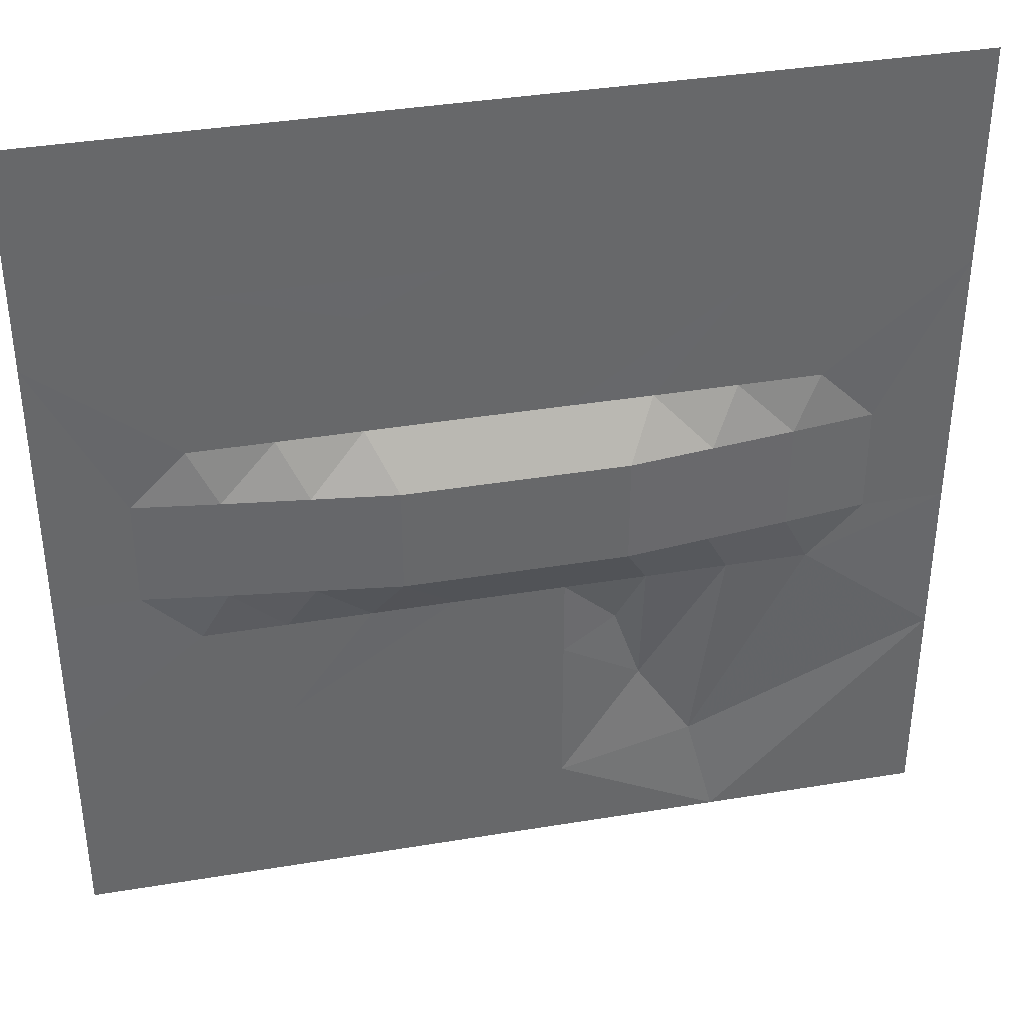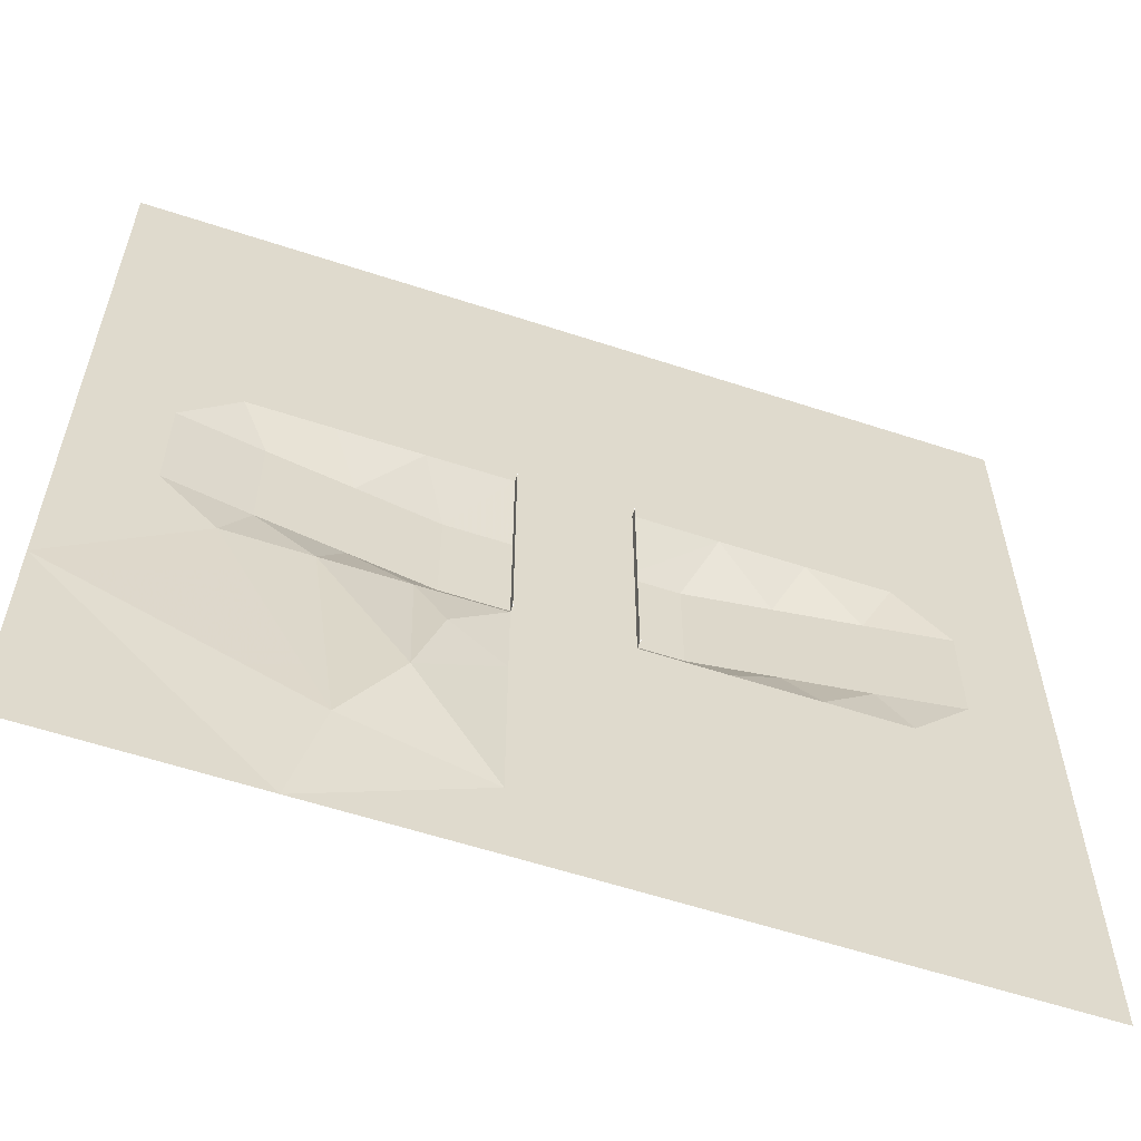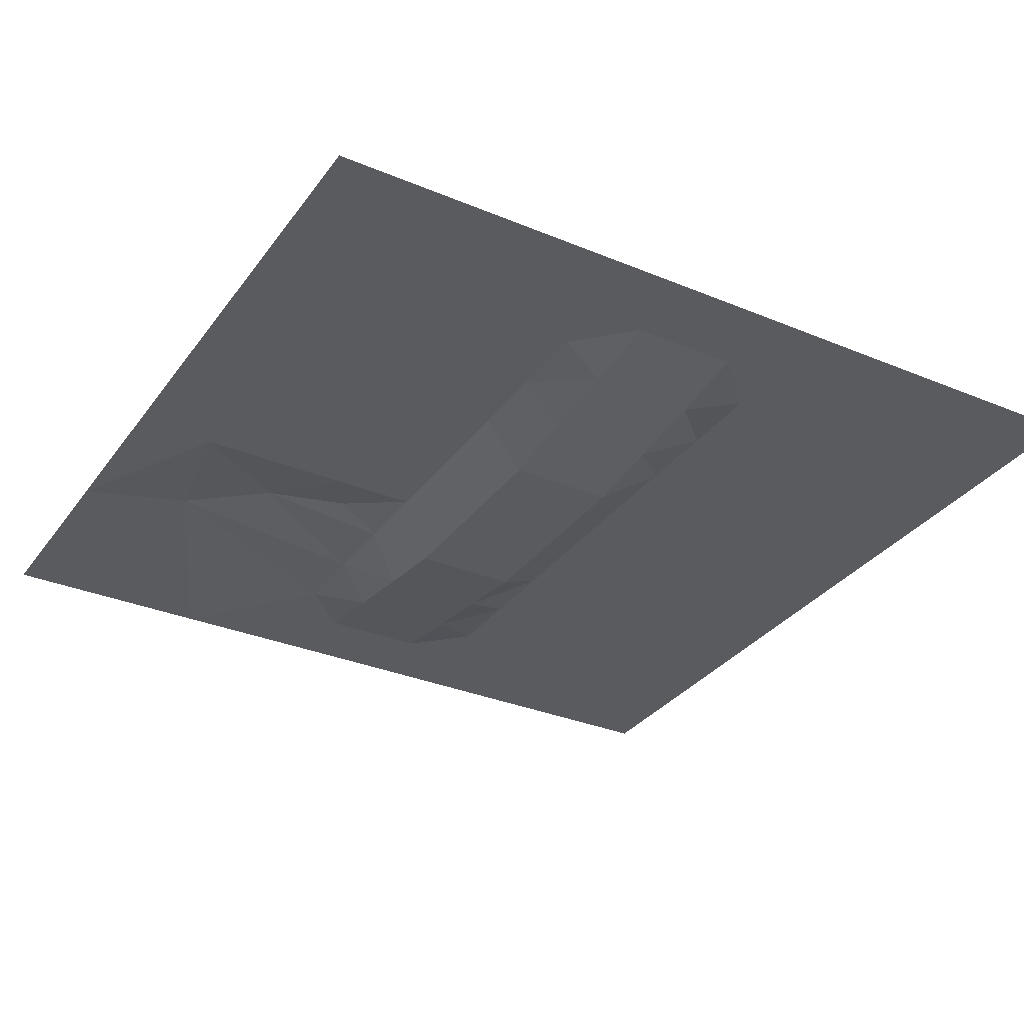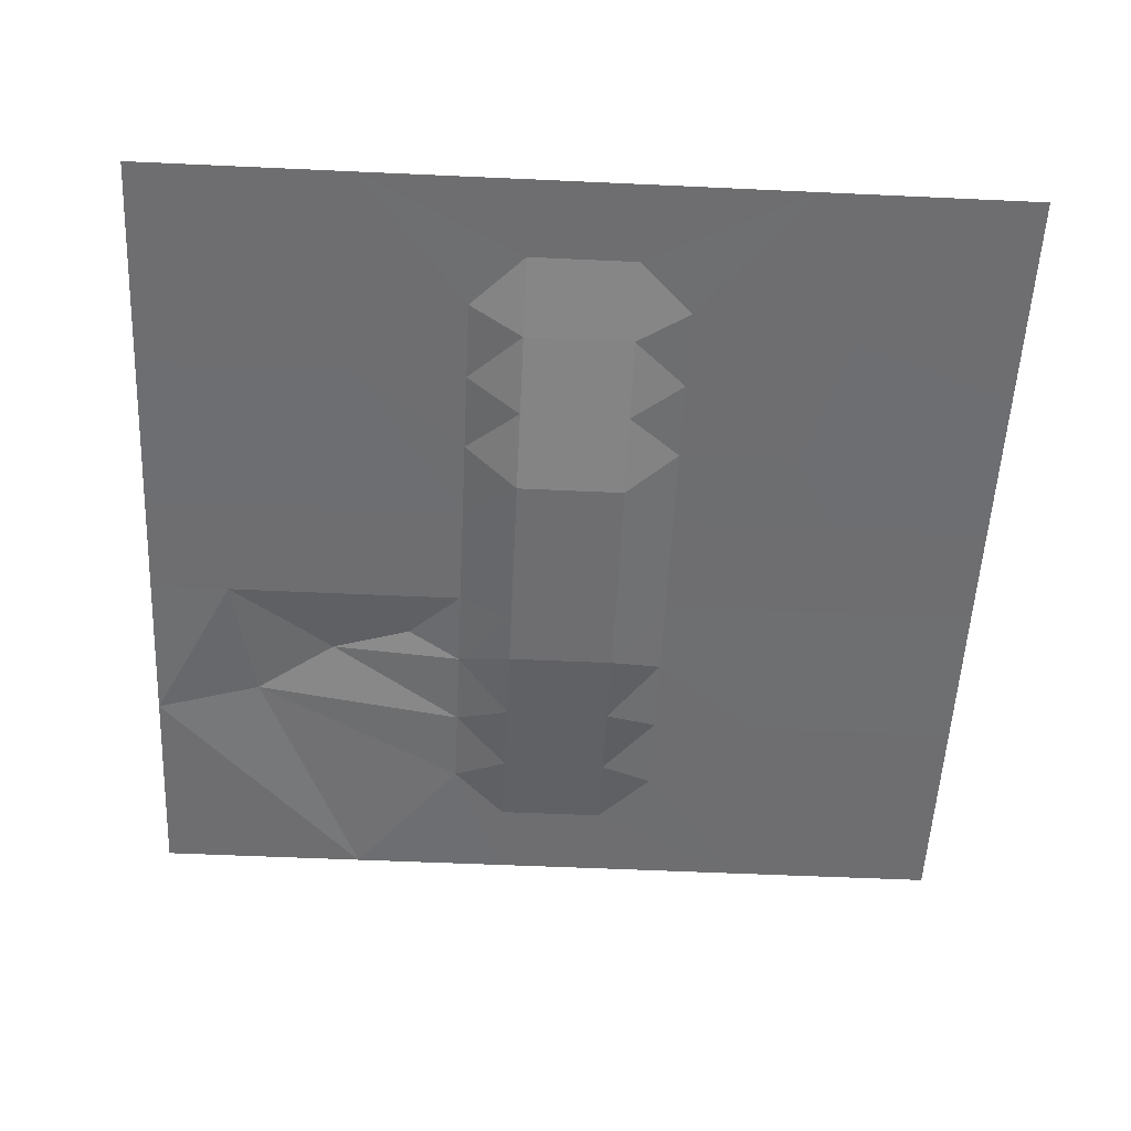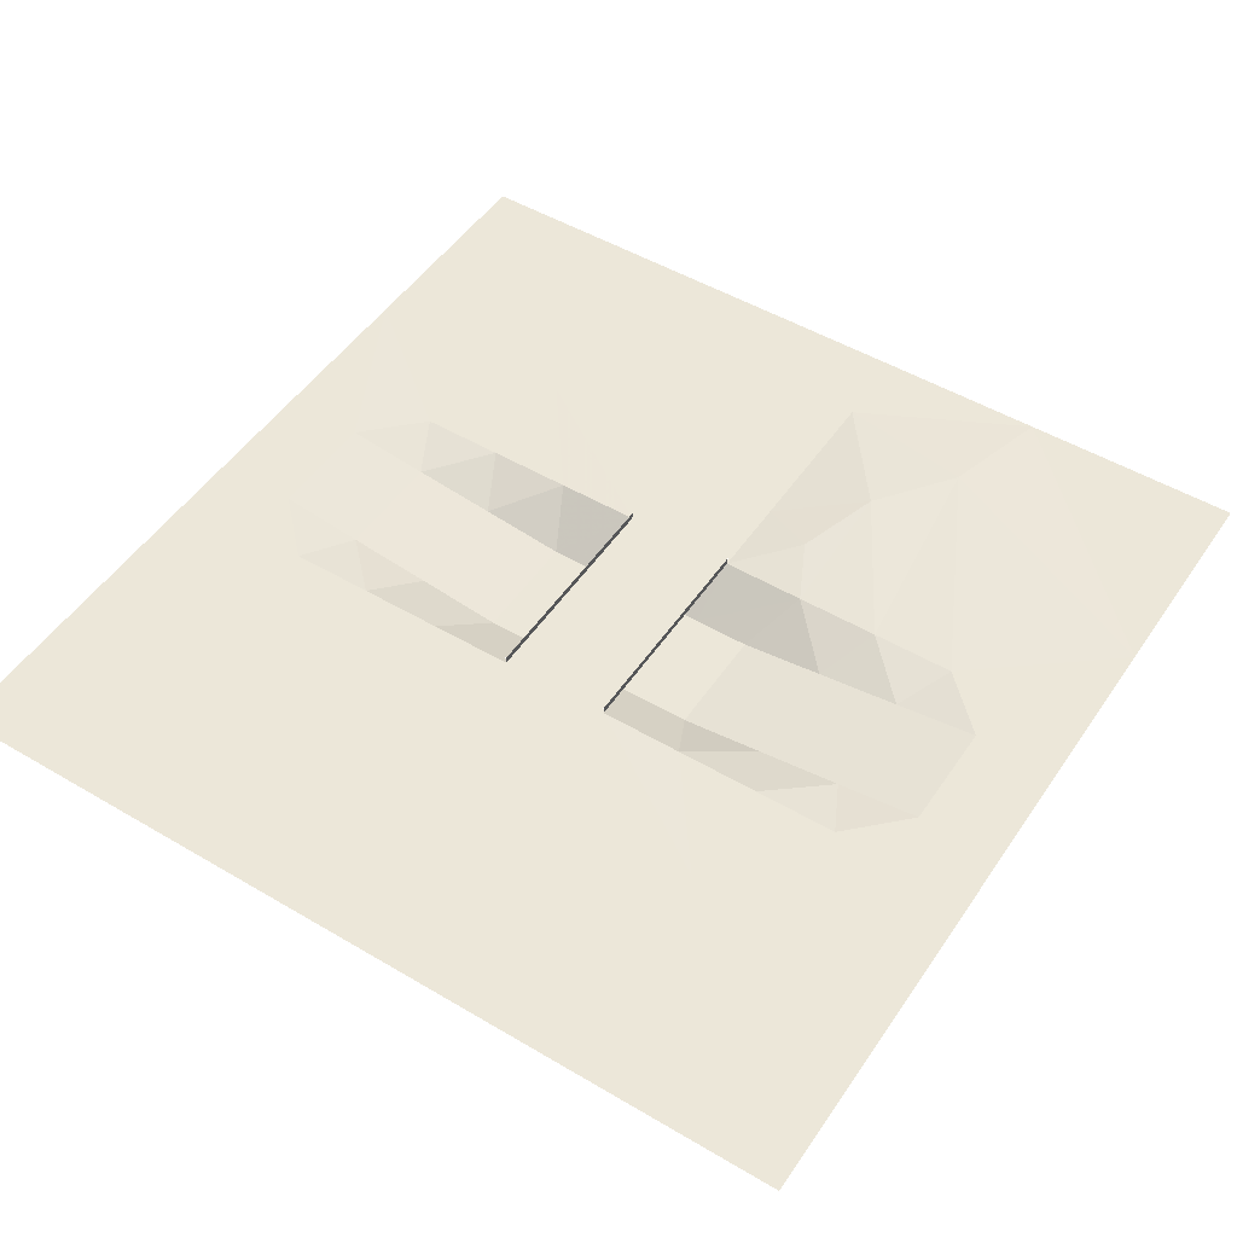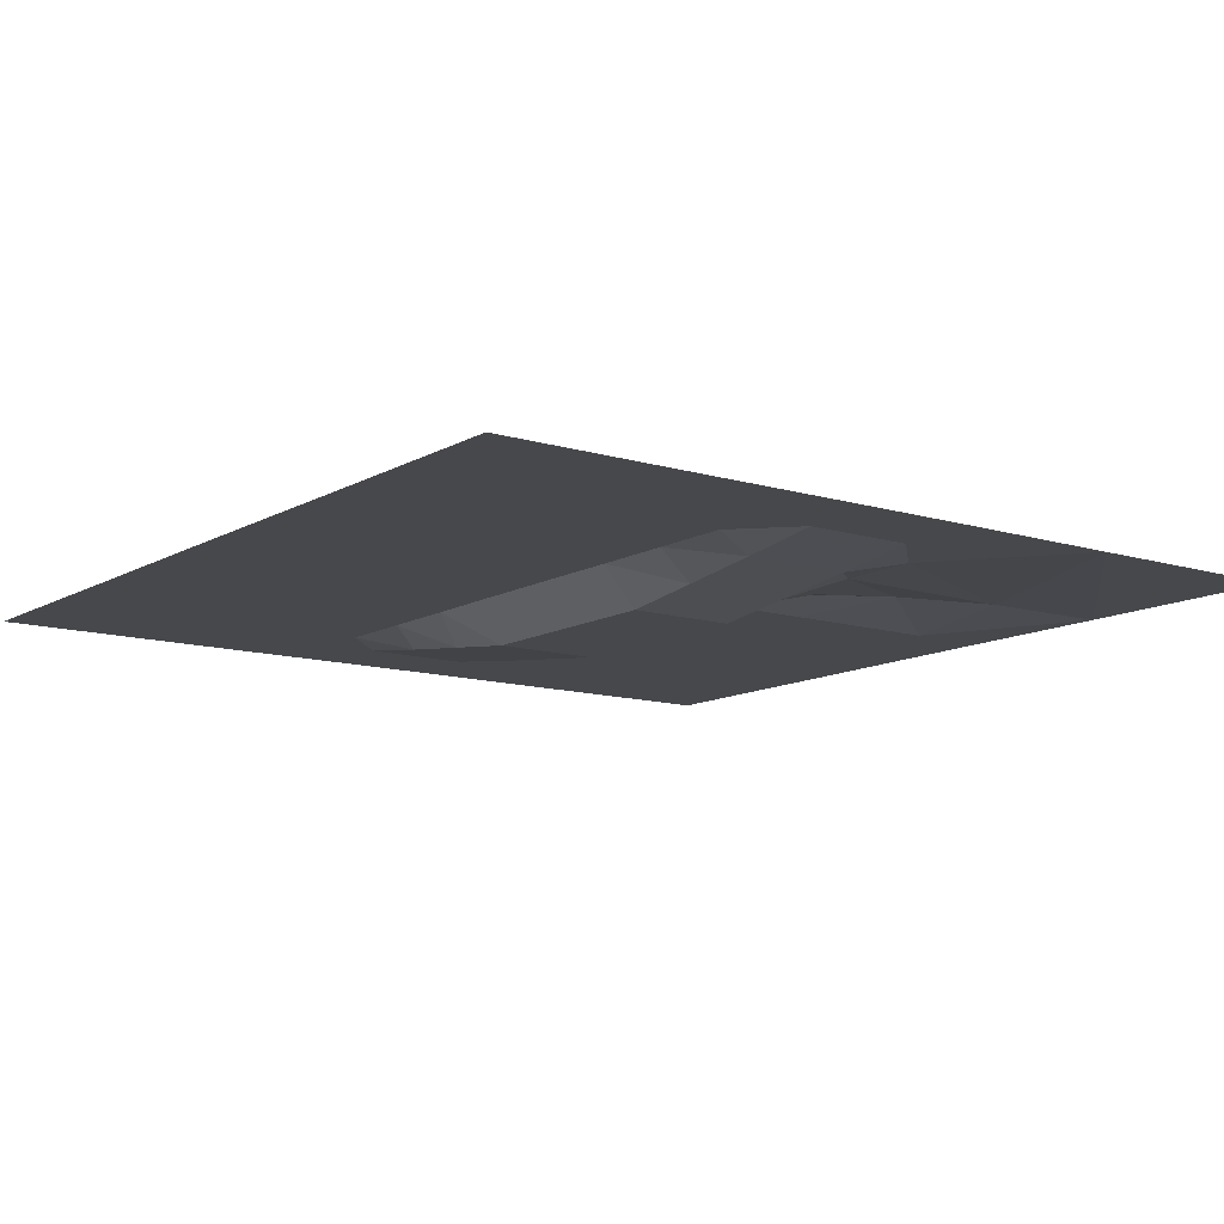
<metadata>
{"format":"obj","ext":"obj","renderer":"f3d","projection":"perspective","resolution":1024,"background":"white","views":[{"elev":38.1,"azim":168.1,"up":"+Y"},{"elev":-59.1,"azim":-18.7,"up":"+Y"},{"elev":-32.2,"azim":59.8,"up":"+Z"},{"elev":-54.4,"azim":87.2,"up":"+Z"},{"elev":50.0,"azim":-147.0,"up":"+Z"},{"elev":-11.5,"azim":-126.5,"up":"+Z"}]}
</metadata>
<code>
v -2.56 16.64 0.02
v 2.56 16.64 0.02
v 2.56 12.8 0.02
v -2.56 12.8 0.02
v 2.56 8.96 0.02
v -2.56 8.96 0.02
v 2.56 5.12 0.02
v -2.56 5.12 0.02
v 1.28 2.56 -1.46
v -1.28 2.56 -1.46
v 1.28 -2.56 -1.46
v -1.28 -2.56 -1.46
v 2.56 -5.12 0.02
v -2.56 -5.12 0.02
v 2.56 -8.96 0.02
v -2.56 -8.96 0.02
v 2.56 -12.8 0.02
v -2.56 -12.8 0.02
v 2.56 -16.64 0.02
v -2.56 -16.64 0.02
v 2.56 -20.48 0.02
v -2.56 -20.48 0.02
v 10.24 -20.48 0.01
v 10.24 -10.24 0.01
v 6.4 -5.12 0.01
v 5.12 -2.56 -1.46
v 8.96 -2.56 -0.98
v 10.24 -5.12 0.01
v 12.8 -2.56 -0.5
v 14.08 -5.12 0.01
v 20.48 -10.24 0.01
v 16.64 -2.56 0.02
v 20.48 -2.56 0.02
v 20.48 -20.48 0.01
v 16.64 2.56 0.02
v 12.8 2.56 -0.5
v 8.96 2.56 -0.98
v 5.12 2.56 -1.46
v 20.48 2.56 0.02
v 14.08 5.12 0.01
v 20.48 10.24 0.01
v 10.24 5.12 0.01
v 6.4 5.12 0.01
v 2.56 2.56 -1.46
v 6.4 10.88 0.01
v 12.8 12.8 0.01
v 10.24 20.48 0.01
v 20.48 20.48 0.01
v 2.56 20.48 0.02
v -2.56 20.48 0.02
v -10.24 20.48 0.01
v -10.24 10.24 0.01
v -6.4 5.12 0.01
v -2.56 2.56 -1.46
v -5.12 2.56 -1.46
v -8.96 2.56 -0.98
v -10.24 5.12 0.01
v -12.8 2.56 -0.5
v -14.08 5.12 0.01
v -16.64 2.56 0.02
v -20.48 10.24 0.01
v -20.48 2.56 0.02
v -20.48 20.48 0.01
v -16.64 -2.56 0.02
v -20.48 -2.56 0.02
v -12.8 -2.56 -0.5
v -8.96 -2.56 -0.98
v -5.12 -2.56 -1.46
v -2.56 -2.56 -1.46
v -6.4 -5.12 0.01
v -10.24 -5.12 0.01
v -14.08 -5.12 0.01
v -20.48 -10.24 0.01
v -8.96 -15.36 0.33
v -6.4 -11.52 0.65
v -5.12 -7.68 0.49
v -10.24 -20.48 0.01
v -20.48 -20.48 0.01
v -2.56 5.12 0.34
v -2.56 5.12 0.42
v 2.56 5.12 0.34
v 2.56 5.12 0.42
v 2.56 -5.12 0.34
v 2.56 -5.12 0.42
v -2.56 -5.12 0.34
v -2.56 -5.12 0.42
v 2.56 2.56 0.02
v -2.56 2.56 0.02
v -2.56 -2.56 0.02
v 2.56 -2.56 0.02
v -2.56 -2.56 0.34
v -2.56 2.56 0.34
v 2.56 -2.56 0.34
v 2.56 2.56 0.34
l 79 80
l 81 82
l 83 84
l 85 86
f 6 5 7
f 7 8 6
f 8 7 9
f 9 10 8
f 10 9 11
f 11 12 10
f 12 11 13
f 13 14 12
f 14 13 15
f 15 16 14
f 16 15 17
f 17 18 16
f 18 17 19
f 19 20 18
f 20 19 21
f 21 22 20
f 19 23 21
f 17 19 23
f 23 24 17
f 15 17 24
f 13 15 24
f 24 25 13
f 26 25 27
f 27 25 28
f 24 25 28
f 27 28 29
f 29 28 30
f 24 28 30
f 30 31 24
f 29 30 32
f 32 30 31
f 31 33 32
f 31 34 23
f 23 24 31
f 35 32 29
f 29 36 35
f 36 29 27
f 27 37 36
f 37 27 26
f 26 38 37
f 38 26 11
f 11 9 38
f 32 35 39
f 39 33 32
f 35 40 41
f 41 39 35
f 40 35 36
f 40 36 42
f 42 36 37
f 42 37 43
f 43 37 38
f 43 38 44
f 44 7 43
f 7 44 9
f 43 7 5
f 5 45 43
f 42 43 45
f 45 46 42
f 41 40 42
f 42 46 41
f 41 46 47
f 47 48 41
f 47 46 2
f 2 49 47
f 46 45 3
f 3 2 46
f 45 5 3
f 2 1 50
f 50 49 2
f 50 1 51
f 51 1 4
f 4 52 51
f 52 4 6
f 52 6 8
f 8 53 52
f 8 10 54
f 8 54 55
f 55 53 8
f 53 55 56
f 53 56 57
f 57 56 58
f 57 58 59
f 59 58 60
f 53 57 52
f 52 57 59
f 59 61 52
f 61 59 60
f 60 62 61
f 61 63 51
f 51 52 61
f 62 60 64
f 64 65 62
f 60 58 66
f 66 64 60
f 58 56 67
f 67 66 58
f 56 55 68
f 68 67 56
f 55 54 69
f 69 68 55
f 54 10 12
f 12 69 54
f 12 14 69
f 69 14 70
f 70 68 69
f 68 70 67
f 67 70 71
f 67 71 66
f 66 71 72
f 66 72 64
f 64 64 66
f 65 64 72
f 72 73 65
f 73 72 74
f 74 72 71
f 74 71 75
f 71 70 75
f 75 70 76
f 76 70 14
f 76 14 16
f 76 16 75
f 75 16 18
f 75 18 20
f 75 20 74
f 74 20 77
f 77 20 22
f 74 77 73
f 73 77 78
f 1 2 3
f 3 4 1
f 4 3 5
f 5 6 4
f 26 25 13
f 13 11 26
f 8 7 87
f 87 88 8
f 13 14 89
f 89 90 13
f 90 89 88
f 88 87 90
f 14 89 91
f 91 85 14
f 89 88 92
f 92 91 89
f 88 8 79
f 79 92 88
f 90 13 83
f 83 93 90
f 90 87 94
f 94 93 90
f 87 7 81
f 81 94 87

</code>
